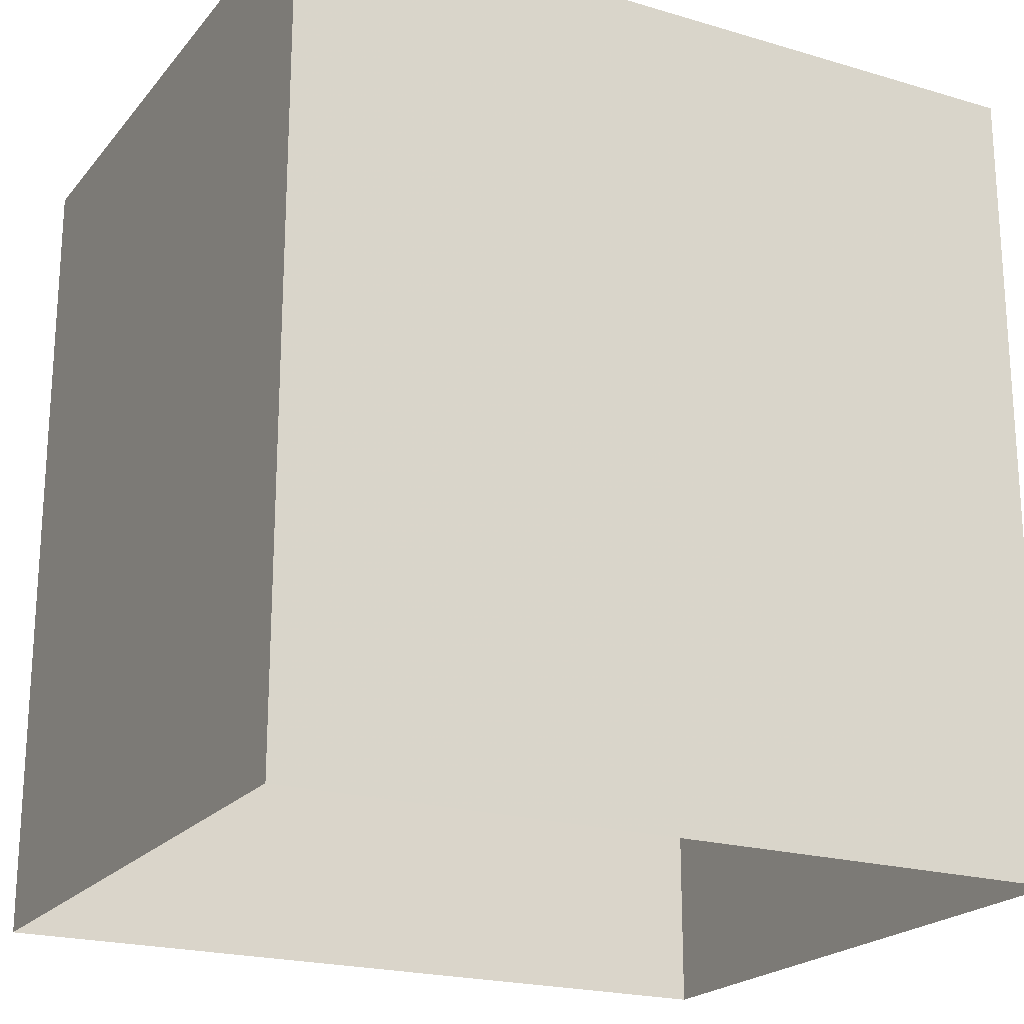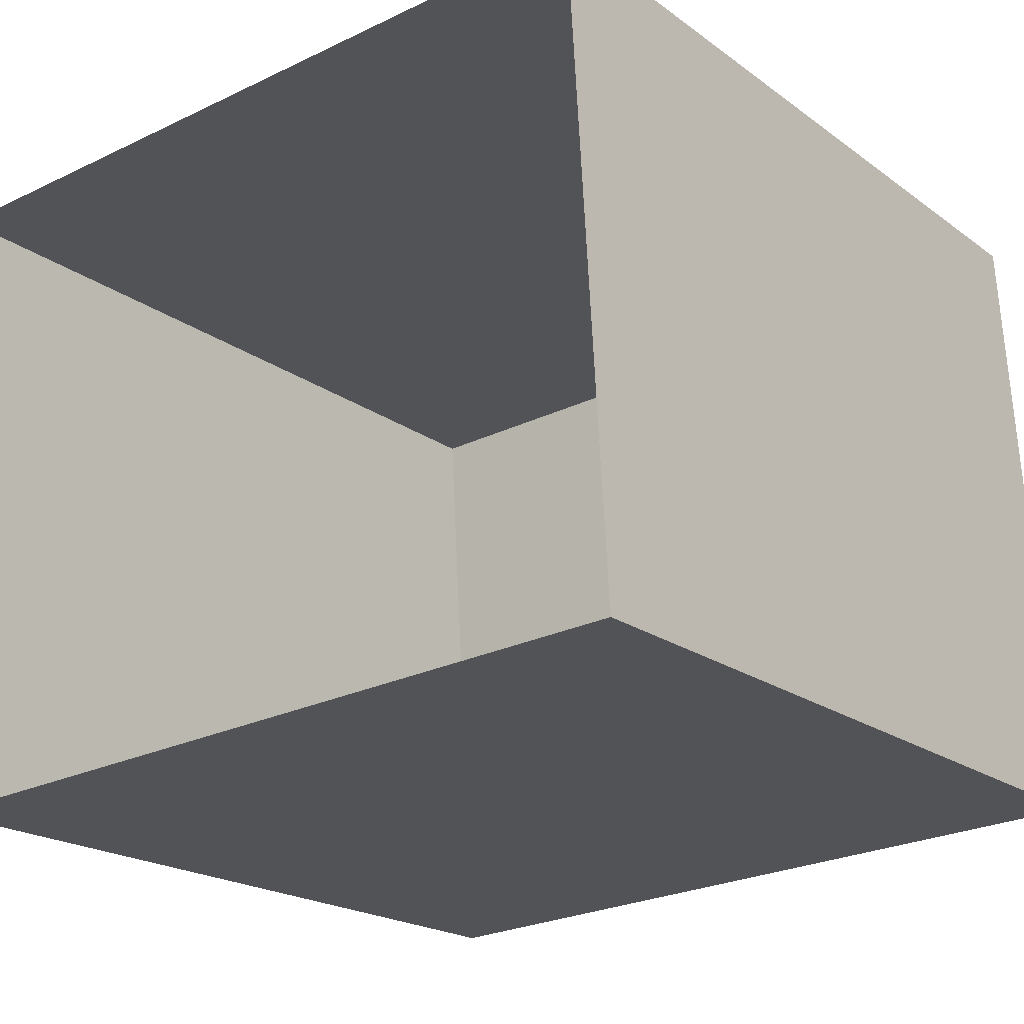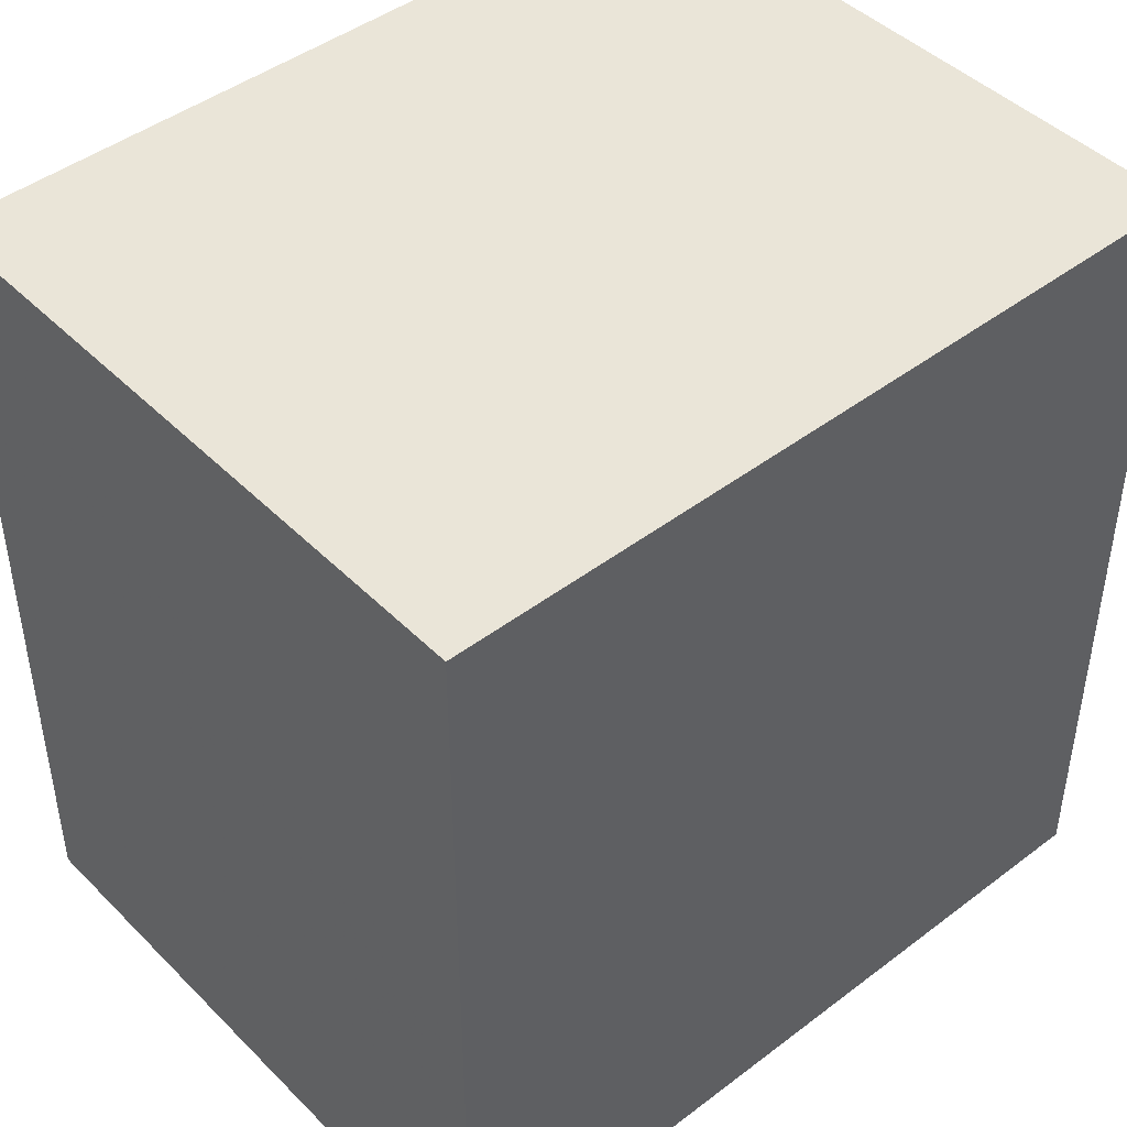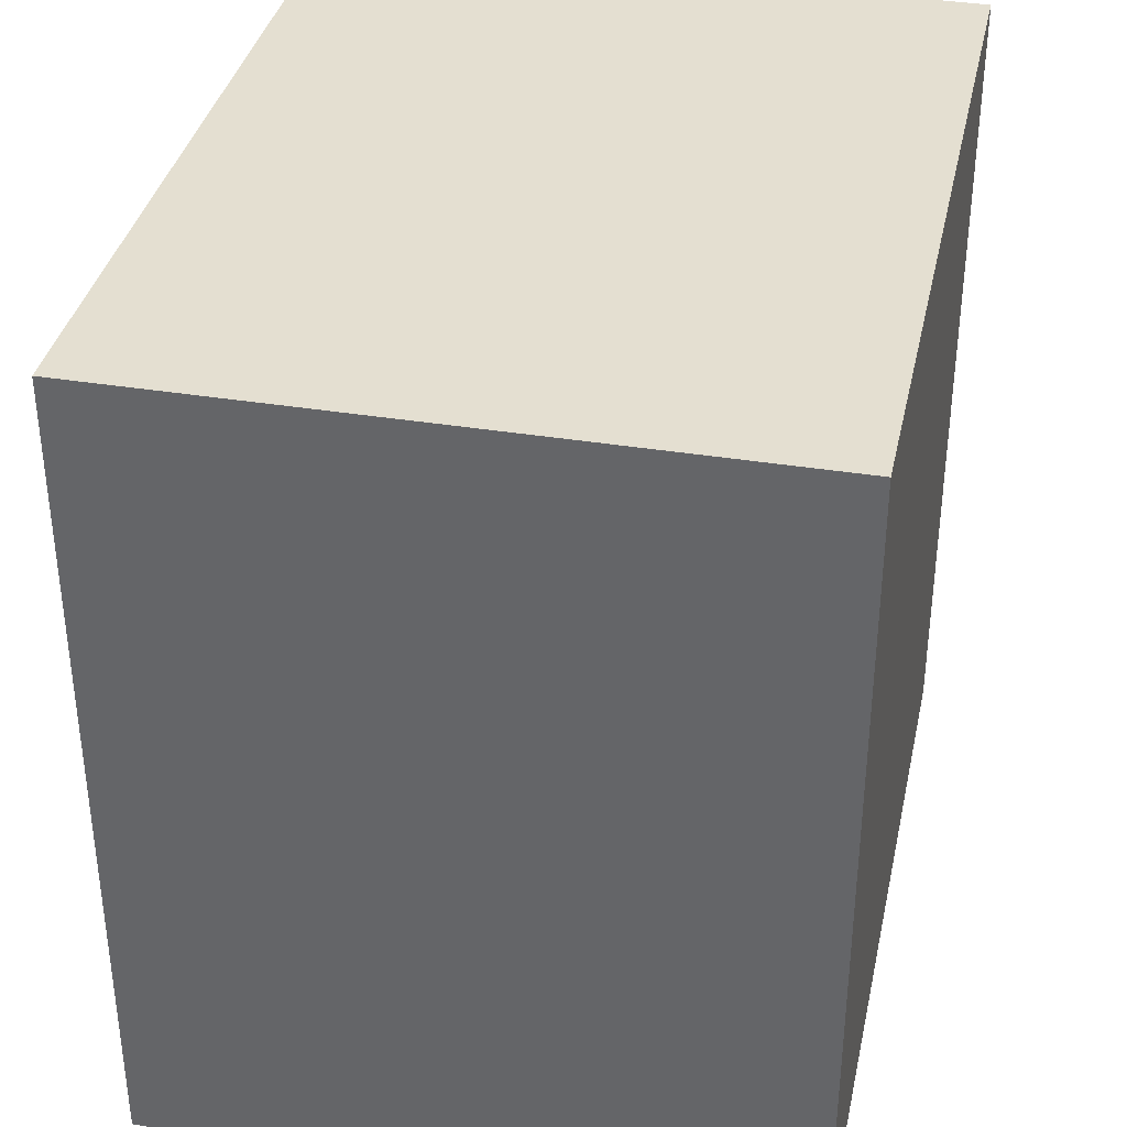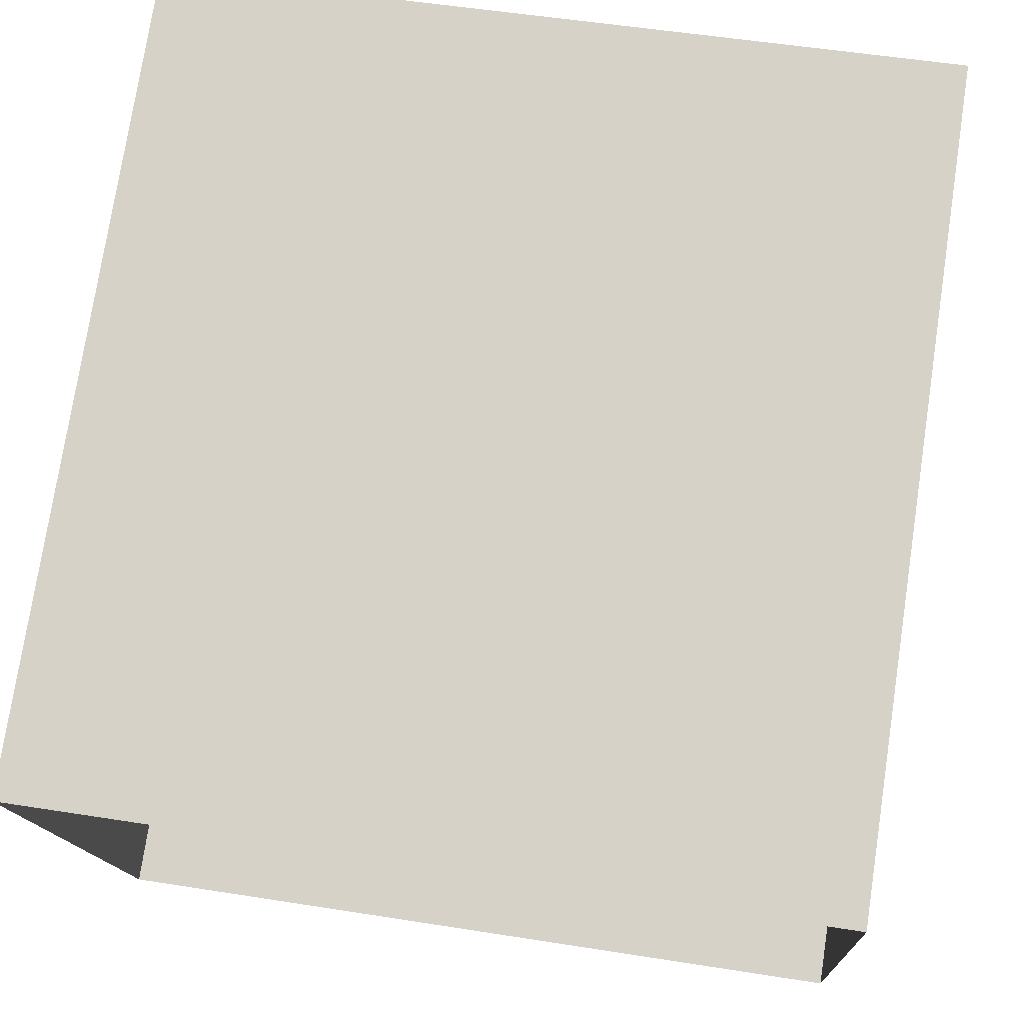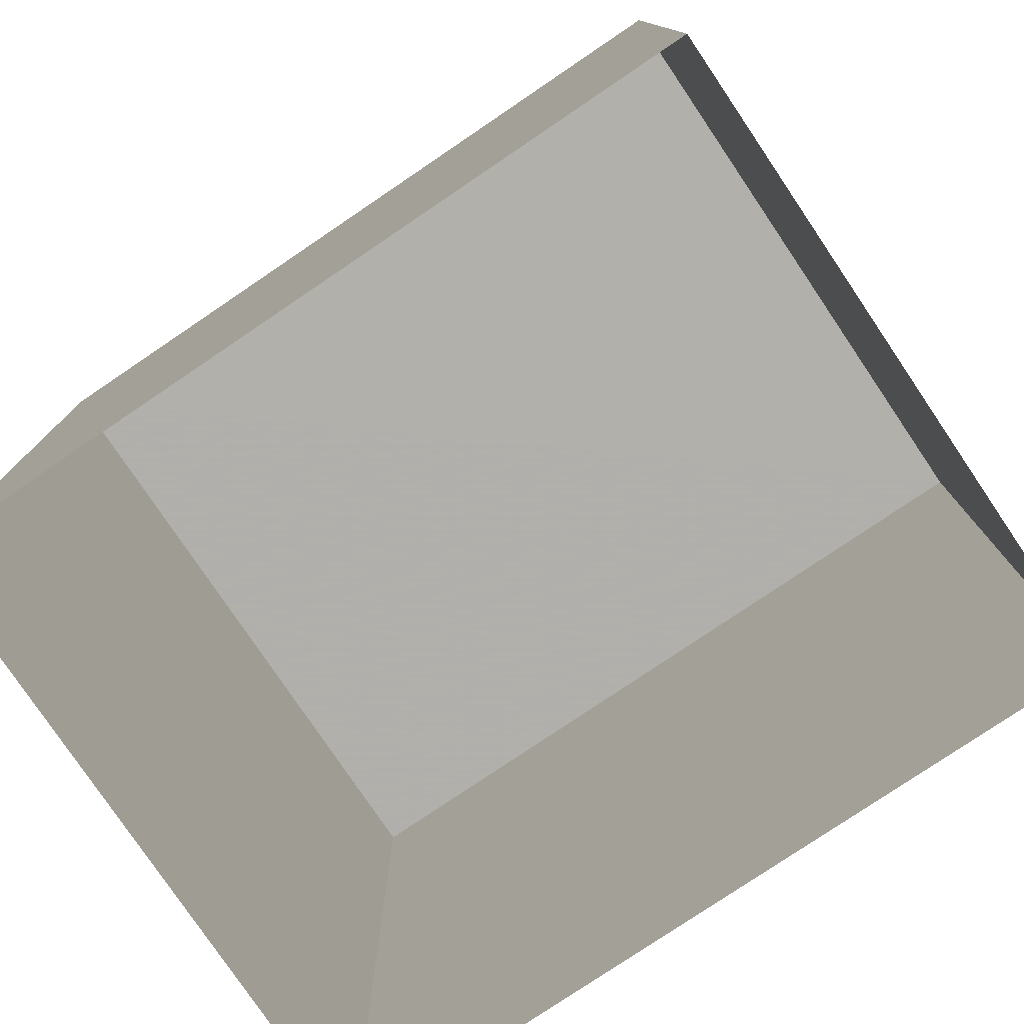
<metadata>
{"format":"obj","ext":"obj","renderer":"f3d","projection":"perspective","resolution":1024,"background":"white","views":[{"elev":-21.1,"azim":-31.4,"up":"+Z"},{"elev":-20.1,"azim":-142.7,"up":"+Y"},{"elev":45.1,"azim":-44.7,"up":"+Z"},{"elev":36.6,"azim":98.7,"up":"+Z"},{"elev":75.9,"azim":-171.2,"up":"+Y"},{"elev":-78.4,"azim":30.6,"up":"+Z"}]}
</metadata>
<code>
v -3.718e+05 -1.037e+05 32.82
v -3.718e+05 -1.037e+05 32.82
v -3.718e+05 -1.037e+05 32.83
v -3.718e+05 -1.037e+05 32.82
v -3.718e+05 -1.037e+05 44.19
v -3.718e+05 -1.037e+05 44.19
v -3.718e+05 -1.037e+05 44.2
v -3.718e+05 -1.037e+05 44.19
f 1 2 3
f 1 4 2
f 5 6 7
f 5 8 6
f 7 1 3
f 7 6 1
f 6 4 1
f 6 8 4
f 5 2 4
f 8 5 4
f 7 3 2
f 5 7 2

</code>
